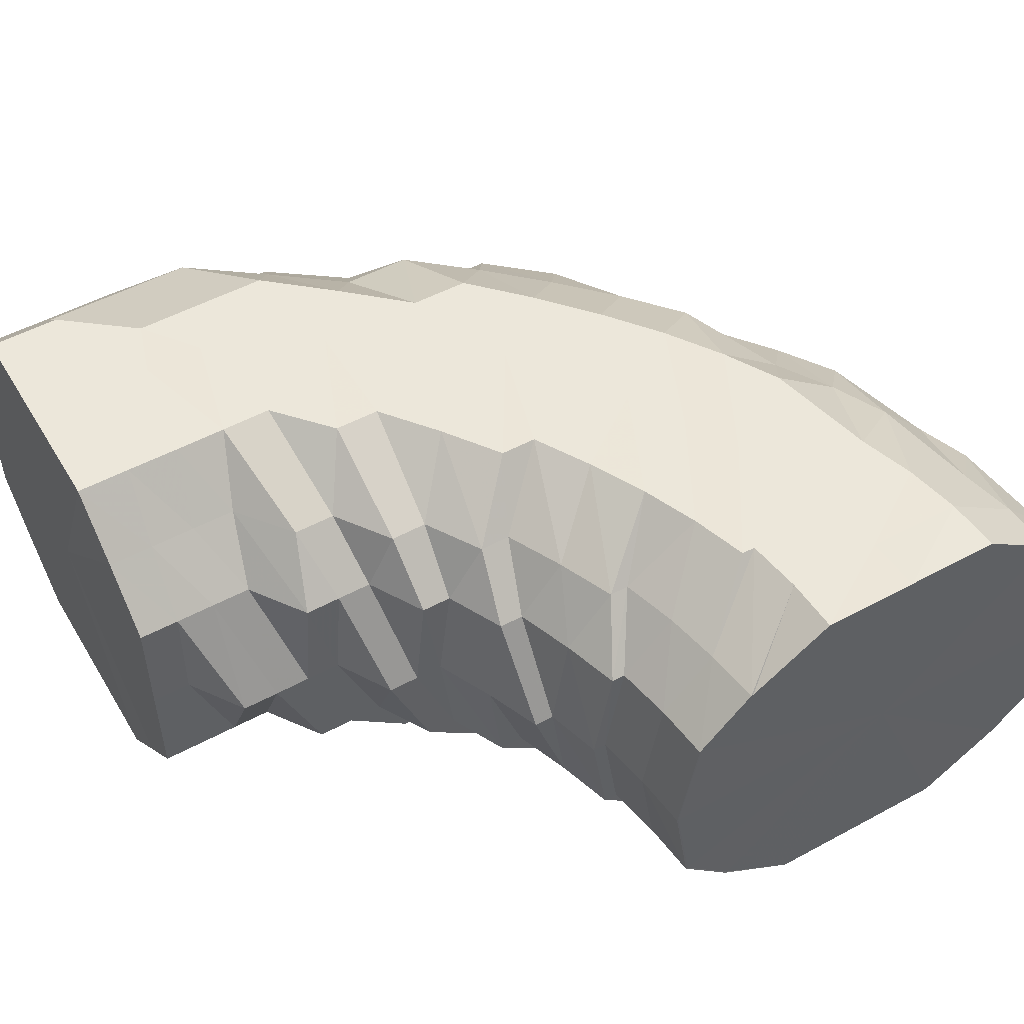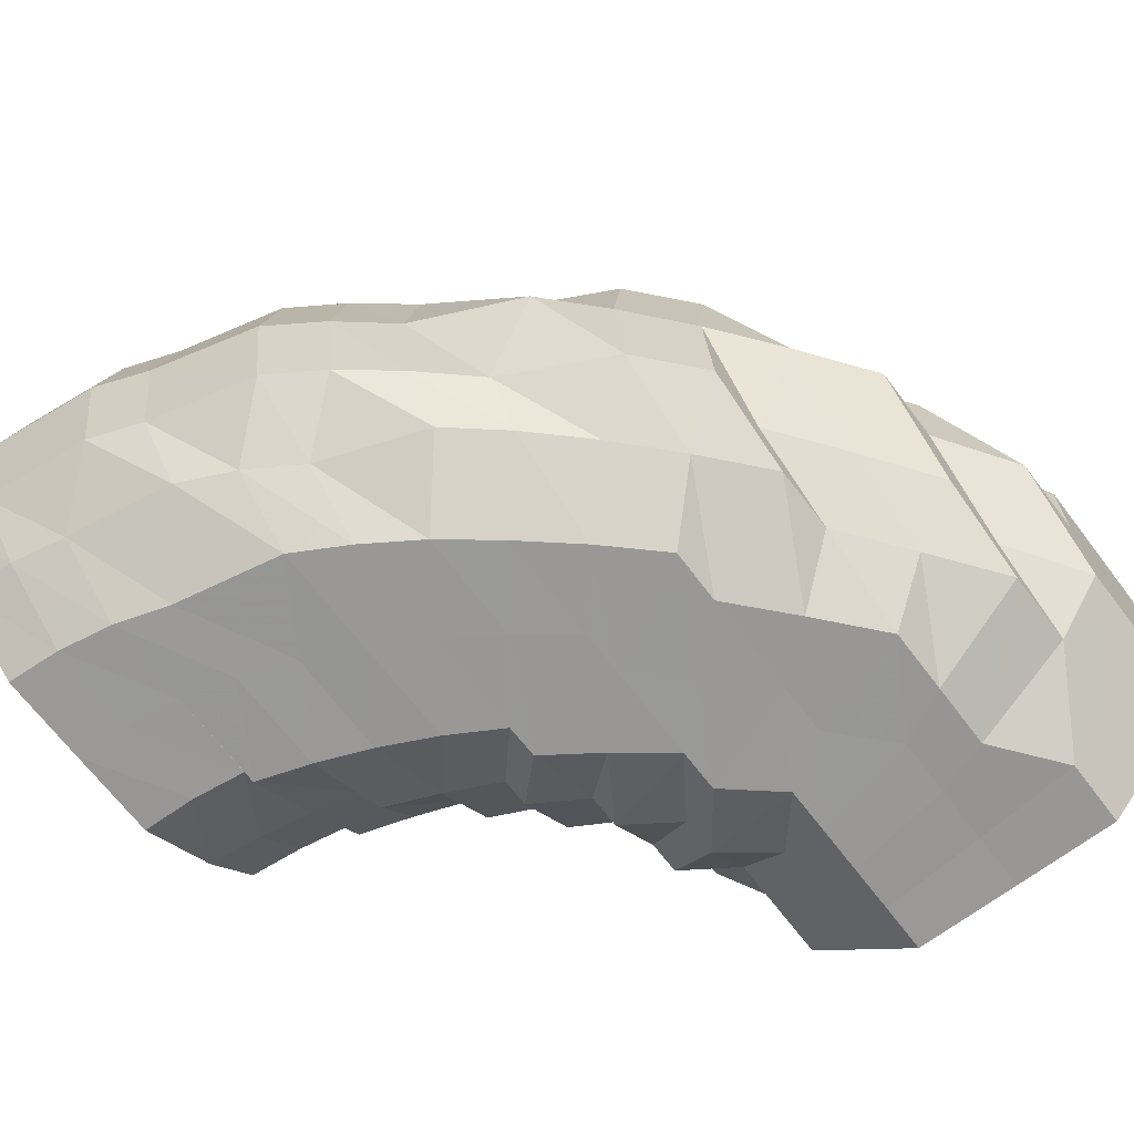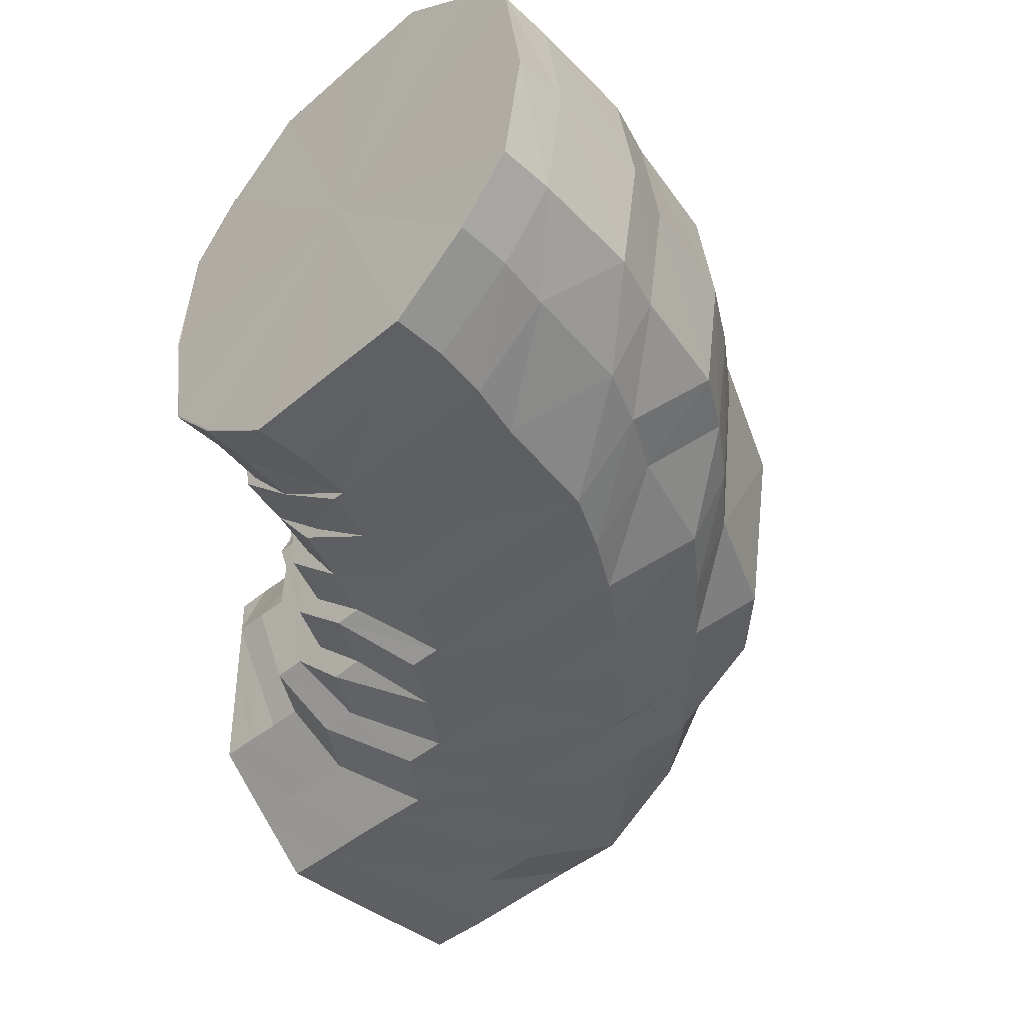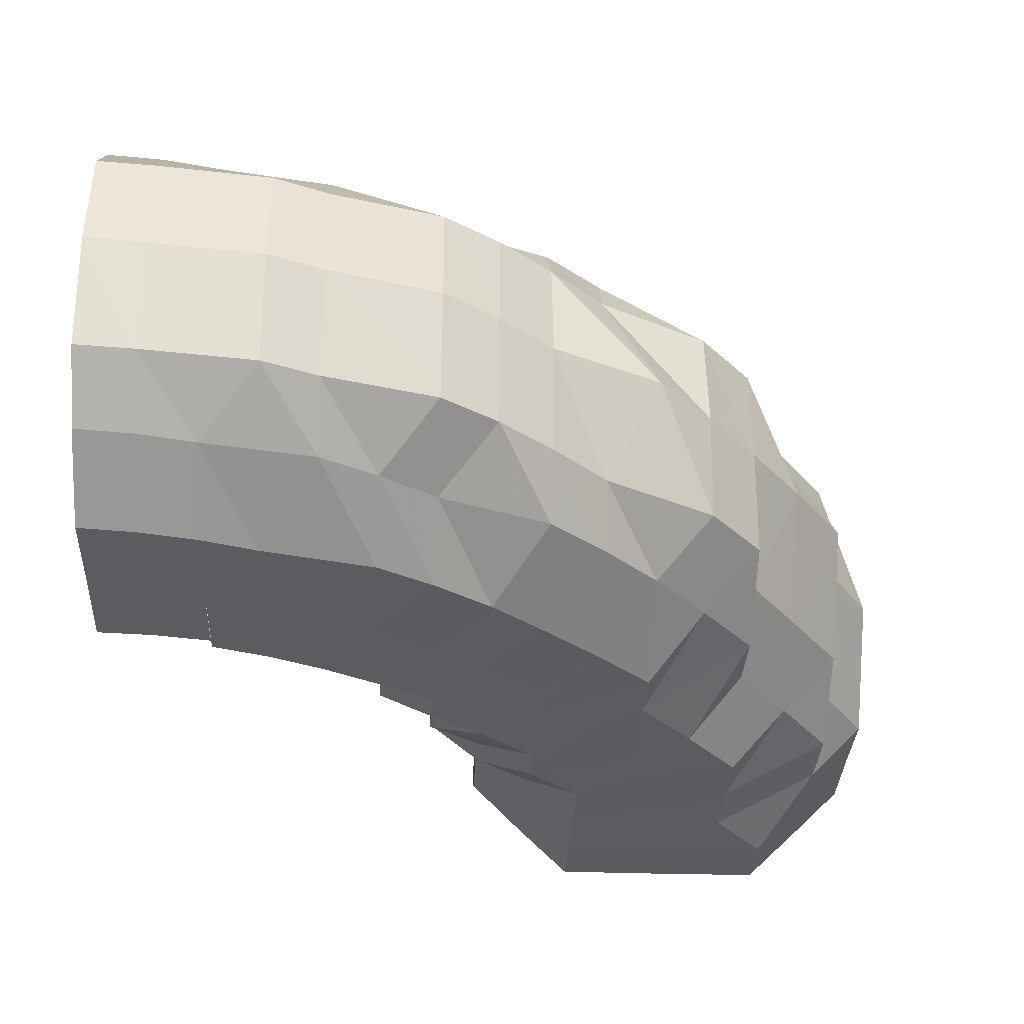
<metadata>
{"format":"obj","ext":"obj","renderer":"f3d","projection":"perspective","resolution":1024,"background":"white","views":[{"elev":51.6,"azim":59.7,"up":"+Y"},{"elev":-68.4,"azim":-142.7,"up":"+Y"},{"elev":-41.8,"azim":135.9,"up":"+Y"},{"elev":-33.7,"azim":177.4,"up":"+Y"}]}
</metadata>
<code>
o 22261
v 2215 1868 14.5
v 2215 1868 14.5
v 2215 1868 14.5
v 2215 1868 14.5
v 2215 1868 14.51
v 2215 1868 14.5
v 2215 1868 14.51
v 2215 1868 14.53
v 2215 1868 14.51
v 2215 1868 14.5
v 2215 1868 14.51
v 2215 1868 14.52
v 2215 1868 14.51
v 2215 1868 14.51
v 2215 1868 14.5
v 2215 1868 14.5
v 2215 1868 14.5
v 2215 1868 14.51
v 2215 1868 14.52
v 2215 1868 14.52
v 2215 1868 14.51
v 2215 1868 14.5
v 2215 1868 14.51
v 2215 1868 14.53
v 2215 1868 14.53
v 2215 1868 14.53
v 2215 1868 14.51
v 2215 1868 14.53
v 2215 1868 14.55
v 2215 1868 14.55
v 2215 1868 14.57
v 2215 1868 14.55
v 2215 1868 14.53
v 2215 1868 14.54
v 2215 1868 14.56
v 2215 1868 14.56
v 2215 1868 14.54
v 2215 1868 14.56
v 2215 1868 14.58
v 2215 1868 14.58
v 2215 1868 14.58
v 2215 1868 14.59
v 2215 1868 14.58
v 2215 1868 14.58
v 2215 1868 14.56
v 2215 1868 14.59
v 2215 1868 14.59
v 2215 1868 14.59
v 2215 1868 14.59
v 2215 1868 14.59
v 2215 1868 14.59
v 2215 1868 14.59
v 2215 1868 14.59
v 2215 1868 14.59
v 2215 1868 14.59
v 2215 1868 14.59
v 2215 1868 14.59
v 2215 1868 14.59
v 2215 1868 14.59
v 2215 1868 14.59
v 2215 1868 14.59
v 2215 1868 14.58
v 2215 1868 14.58
v 2215 1868 14.57
v 2215 1868 14.58
v 2215 1868 14.6
v 2215 1868 14.59
v 2215 1868 14.59
v 2215 1868 14.6
v 2215 1868 14.6
v 2215 1868 14.6
v 2215 1868 14.6
v 2215 1868 14.6
v 2215 1868 14.57
v 2215 1868 14.55
v 2215 1868 14.57
v 2215 1868 14.59
v 2215 1868 14.54
v 2215 1868 14.56
v 2215 1868 14.58
v 2215 1868 14.6
v 2215 1868 14.59
v 2215 1868 14.56
v 2215 1868 14.54
v 2215 1868 14.52
v 2215 1868 14.58
v 2215 1868 14.52
v 2215 1868 14.53
v 2215 1868 14.55
v 2215 1868 14.57
v 2215 1868 14.59
v 2215 1868 14.52
v 2215 1868 14.54
v 2215 1868 14.56
v 2215 1868 14.58
v 2215 1868 14.51
v 2215 1868 14.53
v 2215 1868 14.55
v 2215 1868 14.57
v 2215 1868 14.52
v 2215 1868 14.51
v 2215 1868 14.52
v 2215 1868 14.52
v 2215 1868 14.53
v 2215 1868 14.52
v 2215 1868 14.52
v 2215 1868 14.53
v 2215 1868 14.53
v 2215 1868 14.54
v 2215 1868 14.53
v 2215 1868 14.56
v 2215 1868 14.54
v 2215 1868 14.55
v 2215 1868 14.58
v 2215 1868 14.53
v 2215 1868 14.57
v 2215 1868 14.59
v 2215 1868 14.54
v 2215 1868 14.6
v 2215 1868 14.6
v 2215 1868 14.6
v 2215 1868 14.59
v 2215 1868 14.61
v 2215 1868 14.6
v 2215 1868 14.58
v 2215 1868 14.6
v 2215 1868 14.56
v 2215 1868 14.55
v 2215 1868 14.57
v 2215 1868 14.59
v 2215 1868 14.54
v 2215 1868 14.56
v 2215 1868 14.55
v 2215 1868 14.54
v 2215 1868 14.55
v 2215 1868 14.56
v 2215 1868 14.54
v 2215 1868 14.55
v 2215 1868 14.56
v 2215 1868 14.56
v 2215 1868 14.56
v 2215 1868 14.55
v 2215 1868 14.56
v 2215 1868 14.55
v 2215 1868 14.57
v 2215 1868 14.55
v 2215 1868 14.57
v 2215 1868 14.56
v 2215 1868 14.55
v 2215 1868 14.57
v 2215 1868 14.58
v 2215 1868 14.56
v 2215 1868 14.56
v 2215 1868 14.58
v 2215 1868 14.56
v 2215 1868 14.58
v 2215 1868 14.54
v 2215 1868 14.58
v 2215 1868 14.58
v 2215 1868 14.59
v 2215 1868 14.54
v 2215 1868 14.58
v 2215 1868 14.59
v 2215 1868 14.58
v 2215 1868 14.59
v 2215 1868 14.59
v 2215 1868 14.59
v 2215 1868 14.59
v 2215 1868 14.59
v 2215 1868 14.59
v 2215 1868 14.59
v 2215 1868 14.59
v 2215 1868 14.59
v 2215 1868 14.58
v 2215 1868 14.59
v 2215 1868 14.58
v 2215 1868 14.59
v 2215 1868 14.59
v 2215 1868 14.58
v 2215 1868 14.57
v 2215 1868 14.57
v 2215 1868 14.58
v 2215 1868 14.59
v 2215 1868 14.6
v 2215 1868 14.57
v 2215 1868 14.58
v 2215 1868 14.59
v 2215 1868 14.6
v 2215 1868 14.61
v 2215 1868 14.61
v 2215 1868 14.6
v 2215 1868 14.59
v 2215 1868 14.58
v 2215 1868 14.6
v 2215 1868 14.57
v 2215 1868 14.59
v 2215 1868 14.57
v 2215 1868 14.6
v 2215 1868 14.59
v 2215 1868 14.58
v 2215 1868 14.59
v 2215 1868 14.6
v 2215 1868 14.6
v 2215 1868 14.6
v 2215 1868 14.6
v 2215 1868 14.6
v 2215 1868 14.61
v 2215 1868 14.62
v 2215 1868 14.61
v 2215 1868 14.62
v 2215 1868 14.63
v 2215 1868 14.62
v 2215 1868 14.63
v 2215 1868 14.64
v 2215 1868 14.63
v 2215 1868 14.64
v 2215 1868 14.65
v 2215 1868 14.63
v 2215 1868 14.65
v 2215 1868 14.66
v 2215 1868 14.64
v 2215 1868 14.65
v 2215 1868 14.66
v 2215 1868 14.64
v 2215 1868 14.65
v 2215 1868 14.66
v 2215 1868 14.66
v 2215 1868 14.66
v 2215 1868 14.66
v 2215 1868 14.66
v 2215 1868 14.66
v 2215 1868 14.66
v 2215 1868 14.65
v 2215 1868 14.66
v 2215 1868 14.66
v 2215 1868 14.66
v 2215 1868 14.65
v 2215 1868 14.66
v 2215 1868 14.66
v 2215 1868 14.65
v 2215 1868 14.66
v 2215 1868 14.66
v 2215 1868 14.65
v 2215 1868 14.66
v 2215 1868 14.66
v 2215 1868 14.65
v 2215 1868 14.66
v 2215 1868 14.66
v 2215 1868 14.65
v 2215 1868 14.66
v 2215 1868 14.66
v 2215 1868 14.64
v 2215 1868 14.66
v 2215 1868 14.66
v 2215 1868 14.64
v 2215 1868 14.66
v 2215 1868 14.66
v 2215 1868 14.64
v 2215 1868 14.66
v 2215 1868 14.66
v 2215 1868 14.66
v 2215 1868 14.64
v 2215 1868 14.65
v 2215 1868 14.64
v 2215 1868 14.66
v 2215 1868 14.66
v 2215 1868 14.66
v 2215 1868 14.66
v 2215 1868 14.63
v 2215 1868 14.63
v 2215 1868 14.61
v 2215 1868 14.61
v 2215 1868 14.63
v 2215 1868 14.61
v 2215 1868 14.63
v 2215 1868 14.62
v 2215 1868 14.63
v 2215 1868 14.61
v 2215 1868 14.62
v 2215 1868 14.63
v 2215 1868 14.6
v 2215 1868 14.61
v 2215 1868 14.61
v 2215 1868 14.61
v 2215 1868 14.63
v 2215 1868 14.62
v 2215 1868 14.62
v 2215 1868 14.61
v 2215 1868 14.62
v 2215 1868 14.63
v 2215 1868 14.61
v 2215 1868 14.61
v 2215 1868 14.61
v 2215 1868 14.6
v 2215 1868 14.61
v 2215 1868 14.61
v 2215 1868 14.62
v 2215 1868 14.62
v 2215 1868 14.61
v 2215 1868 14.62
v 2215 1868 14.63
v 2215 1868 14.62
v 2215 1868 14.62
v 2215 1868 14.63
v 2215 1868 14.63
v 2215 1868 14.63
v 2215 1868 14.63
v 2215 1868 14.64
v 2215 1868 14.64
v 2215 1868 14.64
v 2215 1868 14.64
v 2215 1868 14.64
v 2215 1868 14.64
v 2215 1868 14.63
v 2215 1868 14.64
v 2215 1868 14.63
v 2215 1868 14.64
v 2215 1868 14.53
v 2215 1868 14.53
v 2215 1868 14.54
v 2215 1868 14.58
v 2215 1868 14.58
v 2215 1868 14.58
v 2215 1868 14.56
v 2215 1868 14.56
v 2215 1868 14.56
v 2215 1868 14.58
v 2215 1868 14.54
v 2215 1868 14.53
v 2215 1868 14.51
v 2215 1868 14.5
v 2215 1868 14.5
v 2215 1868 14.5
v 2215 1868 14.51
v 2215 1868 14.53
v 2215 1868 14.54
v 2215 1868 14.56
v 2215 1868 14.58
v 2215 1868 14.57
v 2215 1868 14.56
f 1 2 3
f 3 4 5
f 2 4 6
f 5 7 8
f 4 7 9
f 2 10 4
f 4 11 7
f 10 11 4
f 11 12 7
f 13 10 2
f 10 14 11
f 15 13 2
f 15 2 16
f 17 15 1
f 13 18 10
f 18 14 10
f 19 13 15
f 20 18 13
f 19 20 13
f 21 19 15
f 21 15 22
f 23 21 17
f 24 19 21
f 25 20 19
f 24 25 19
f 26 24 21
f 26 21 27
f 28 26 23
f 29 24 26
f 30 25 24
f 29 30 24
f 31 30 29
f 32 29 26
f 32 26 33
f 34 32 28
f 35 29 32
f 36 35 32
f 36 32 37
f 38 36 34
f 39 36 38
f 40 35 36
f 41 40 36
f 42 43 40
f 40 44 45
f 46 40 41
f 47 46 39
f 46 48 40
f 49 48 46
f 49 50 48
f 51 49 46
f 52 51 47
f 51 46 53
f 54 55 51
f 56 50 49
f 50 57 48
f 58 56 59
f 56 60 50
f 61 57 62
f 62 63 64
f 57 63 65
f 50 66 57
f 60 66 50
f 57 67 63
f 66 67 57
f 67 68 63
f 60 69 66
f 66 70 67
f 69 70 66
f 70 71 67
f 67 71 68
f 69 72 70
f 70 73 71
f 72 73 70
f 63 68 74
f 63 74 31
f 31 74 30
f 74 75 30
f 30 75 25
f 68 76 74
f 74 76 75
f 68 77 76
f 71 77 68
f 75 78 25
f 25 78 20
f 76 79 75
f 75 79 78
f 77 80 76
f 76 80 79
f 71 81 77
f 73 81 71
f 77 82 80
f 81 82 77
f 80 83 79
f 79 84 78
f 79 83 84
f 78 85 20
f 78 84 85
f 20 85 18
f 82 86 80
f 80 86 83
f 85 87 18
f 18 87 14
f 84 88 85
f 85 88 87
f 83 89 84
f 84 89 88
f 86 90 83
f 83 90 89
f 86 91 90
f 88 92 87
f 89 93 88
f 88 93 92
f 90 94 89
f 89 94 93
f 90 95 94
f 91 95 90
f 87 92 96
f 87 96 14
f 93 97 92
f 94 98 93
f 93 98 97
f 95 99 94
f 94 99 98
f 92 100 96
f 92 97 100
f 14 96 101
f 14 101 11
f 11 101 12
f 96 102 101
f 96 100 102
f 101 103 12
f 101 102 103
f 12 103 104
f 100 105 102
f 102 106 103
f 102 105 106
f 100 107 105
f 97 107 100
f 103 106 108
f 103 108 104
f 97 109 107
f 98 109 97
f 107 110 105
f 98 111 109
f 99 111 98
f 109 112 107
f 107 112 110
f 111 113 109
f 109 113 112
f 99 114 111
f 105 110 115
f 105 115 106
f 111 116 113
f 114 116 111
f 117 114 99
f 95 117 99
f 106 115 118
f 106 118 108
f 119 117 95
f 91 119 95
f 117 120 114
f 119 121 117
f 121 120 117
f 120 122 114
f 114 122 116
f 121 123 120
f 120 124 122
f 123 124 120
f 122 125 116
f 124 126 122
f 122 126 125
f 116 125 127
f 116 127 113
f 113 127 128
f 113 128 112
f 125 129 127
f 126 130 125
f 125 130 129
f 112 128 131
f 112 131 110
f 127 132 128
f 127 129 132
f 128 133 131
f 128 132 133
f 110 131 134
f 110 134 115
f 131 133 135
f 131 135 134
f 132 136 133
f 115 134 137
f 115 137 118
f 134 135 138
f 134 138 137
f 133 139 135
f 133 136 139
f 135 140 138
f 135 139 140
f 137 138 141
f 118 137 142
f 137 141 142
f 138 143 141
f 138 140 143
f 118 142 144
f 108 118 144
f 142 141 145
f 108 144 146
f 104 108 146
f 144 142 147
f 142 145 147
f 146 144 148
f 144 147 148
f 104 146 149
f 141 150 145
f 141 143 150
f 147 145 151
f 146 148 152
f 149 146 152
f 149 152 153
f 152 148 154
f 155 152 156
f 157 149 155
f 152 154 158
f 148 147 159
f 148 159 154
f 147 151 159
f 158 154 160
f 158 160 161
f 162 159 163
f 164 165 160
f 159 151 166
f 163 166 52
f 159 166 167
f 160 167 168
f 165 169 168
f 160 168 161
f 151 170 166
f 166 170 51
f 166 51 171
f 168 171 172
f 168 172 161
f 169 173 172
f 151 174 170
f 145 174 151
f 174 56 170
f 145 150 174
f 174 175 56
f 150 175 174
f 175 60 56
f 150 176 175
f 175 177 60
f 176 177 175
f 177 69 60
f 143 176 150
f 177 178 69
f 178 72 69
f 176 179 177
f 179 178 177
f 143 180 176
f 180 179 176
f 140 180 143
f 140 181 180
f 139 181 140
f 180 182 179
f 181 182 180
f 179 183 178
f 182 183 179
f 183 184 178
f 178 184 72
f 139 185 181
f 136 185 139
f 181 186 182
f 185 186 181
f 182 187 183
f 186 187 182
f 183 188 184
f 187 188 183
f 184 189 72
f 72 189 73
f 188 190 184
f 184 190 189
f 187 191 188
f 186 192 187
f 192 191 187
f 193 192 186
f 185 193 186
f 188 194 190
f 191 194 188
f 195 193 185
f 136 195 185
f 193 196 192
f 197 195 136
f 132 197 136
f 129 197 132
f 192 198 191
f 196 198 192
f 195 199 193
f 199 196 193
f 197 200 195
f 200 199 195
f 129 201 197
f 201 200 197
f 130 201 129
f 200 202 199
f 199 203 196
f 202 203 199
f 203 204 196
f 196 204 198
f 201 205 200
f 205 202 200
f 130 206 201
f 206 205 201
f 207 206 130
f 126 207 130
f 206 208 205
f 209 207 126
f 124 209 126
f 207 210 206
f 210 208 206
f 209 211 207
f 211 210 207
f 212 209 124
f 123 212 124
f 213 211 209
f 212 213 209
f 211 214 210
f 210 215 208
f 214 215 210
f 216 214 211
f 213 216 211
f 214 217 215
f 218 213 212
f 216 219 214
f 219 217 214
f 219 220 217
f 221 216 213
f 218 221 213
f 222 219 216
f 221 222 216
f 222 223 219
f 224 221 218
f 225 222 221
f 224 225 221
f 225 226 222
f 227 228 219
f 229 227 222
f 230 229 225
f 229 227 231
f 230 229 231
f 227 228 231
f 232 230 231
f 232 230 233
f 233 225 224
f 233 234 225
f 228 235 231
f 228 235 217
f 236 232 231
f 236 232 237
f 237 238 233
f 239 236 231
f 239 236 240
f 240 241 237
f 242 239 231
f 242 239 243
f 243 244 240
f 245 242 231
f 245 242 246
f 246 247 243
f 248 245 231
f 248 245 249
f 249 250 246
f 251 248 231
f 251 248 252
f 252 253 249
f 254 251 231
f 254 251 255
f 256 254 231
f 255 257 252
f 256 254 258
f 258 259 255
f 260 256 231
f 261 260 231
f 235 261 231
f 260 256 262
f 235 261 263
f 261 260 264
f 262 265 258
f 264 266 262
f 263 267 264
f 217 268 263
f 217 263 215
f 215 263 269
f 263 264 269
f 215 269 208
f 264 262 270
f 269 264 270
f 208 269 271
f 269 270 271
f 208 271 205
f 205 271 202
f 271 272 202
f 271 270 272
f 202 272 203
f 270 262 273
f 270 273 272
f 262 258 273
f 272 274 203
f 272 273 274
f 203 274 204
f 273 258 275
f 273 275 274
f 258 255 275
f 274 276 204
f 274 275 276
f 275 255 277
f 275 277 276
f 255 252 277
f 204 276 278
f 204 278 198
f 276 277 279
f 276 279 278
f 277 252 280
f 277 280 279
f 252 249 280
f 198 278 281
f 198 281 191
f 191 281 194
f 278 282 281
f 278 279 282
f 281 283 194
f 281 282 283
f 194 283 284
f 194 284 190
f 279 285 282
f 279 280 285
f 282 286 283
f 282 285 286
f 283 287 284
f 283 286 287
f 190 284 288
f 190 288 189
f 284 287 289
f 284 289 288
f 286 290 287
f 189 288 291
f 189 291 73
f 73 291 81
f 288 292 291
f 288 289 292
f 291 293 81
f 291 292 293
f 81 293 82
f 293 294 82
f 82 294 86
f 294 91 86
f 293 295 294
f 292 295 293
f 294 296 91
f 295 296 294
f 296 119 91
f 292 297 295
f 289 297 292
f 295 298 296
f 297 298 295
f 296 299 119
f 298 299 296
f 299 121 119
f 289 300 297
f 287 300 289
f 297 301 298
f 300 301 297
f 287 290 300
f 301 302 298
f 298 302 299
f 299 303 121
f 302 303 299
f 303 123 121
f 300 304 301
f 290 304 300
f 301 305 302
f 304 305 301
f 302 306 303
f 305 306 302
f 303 307 123
f 306 307 303
f 307 212 123
f 307 218 212
f 308 218 307
f 306 308 307
f 308 224 218
f 305 309 306
f 309 308 306
f 310 224 308
f 309 310 308
f 310 233 224
f 237 233 310
f 311 237 310
f 311 310 309
f 240 237 311
f 312 309 305
f 312 311 309
f 304 312 305
f 313 240 311
f 313 311 312
f 243 240 313
f 314 312 304
f 314 313 312
f 290 314 304
f 315 243 313
f 315 313 314
f 246 243 315
f 316 314 290
f 316 315 314
f 286 316 290
f 285 316 286
f 317 315 316
f 285 317 316
f 317 246 315
f 280 317 285
f 249 246 317
f 280 249 317
f 7 318 319
f 7 12 318
f 12 104 318
f 318 104 149
f 318 149 320
f 8 318 157
f 172 53 321
f 173 322 321
f 321 323 324
f 172 321 161
f 321 325 161
f 326 327 161
f 328 326 161
f 329 328 161
f 330 329 161
f 331 330 161
f 332 331 161
f 333 332 161
f 334 333 161
f 335 334 161
f 336 335 161
f 337 336 161
f 338 339 340

</code>
